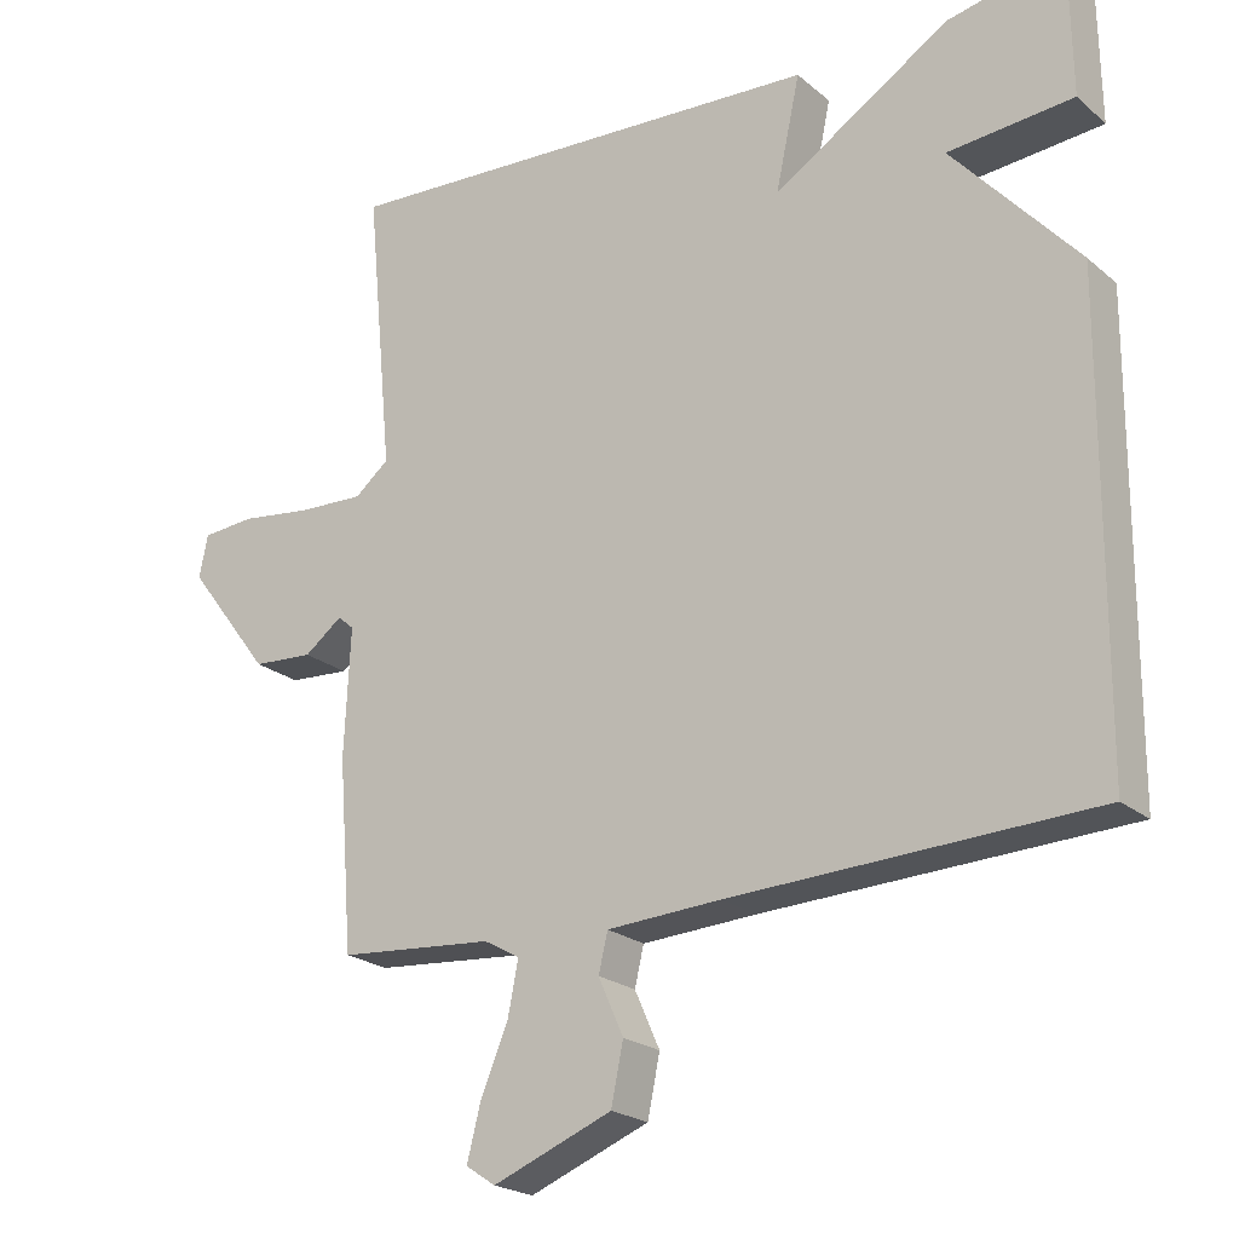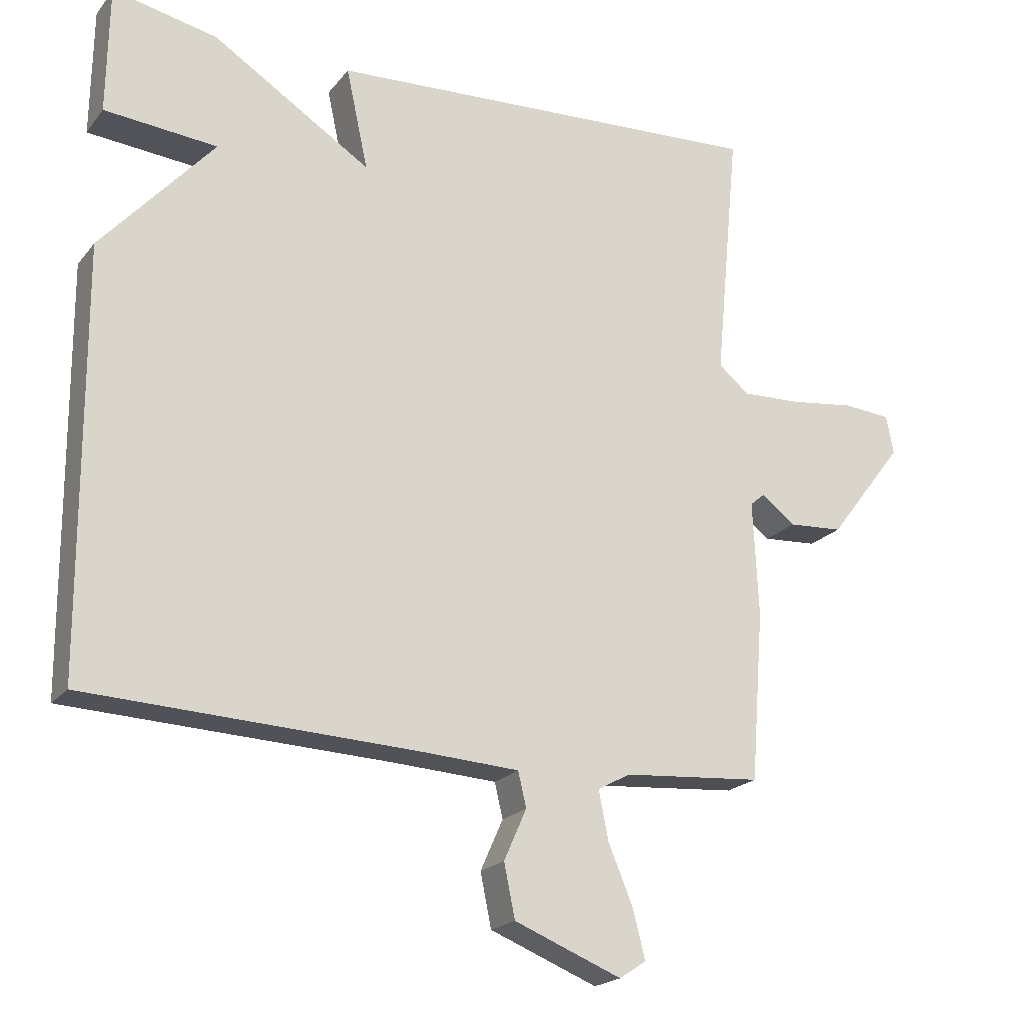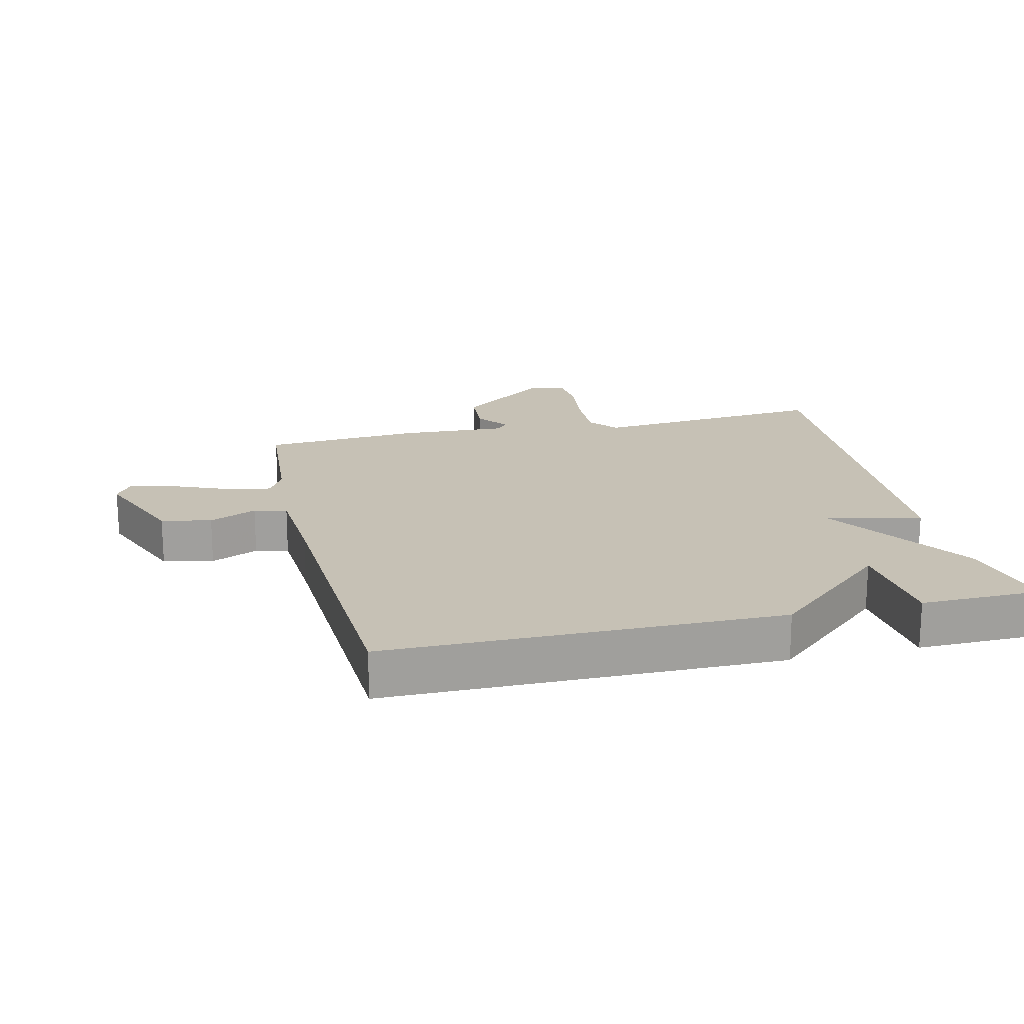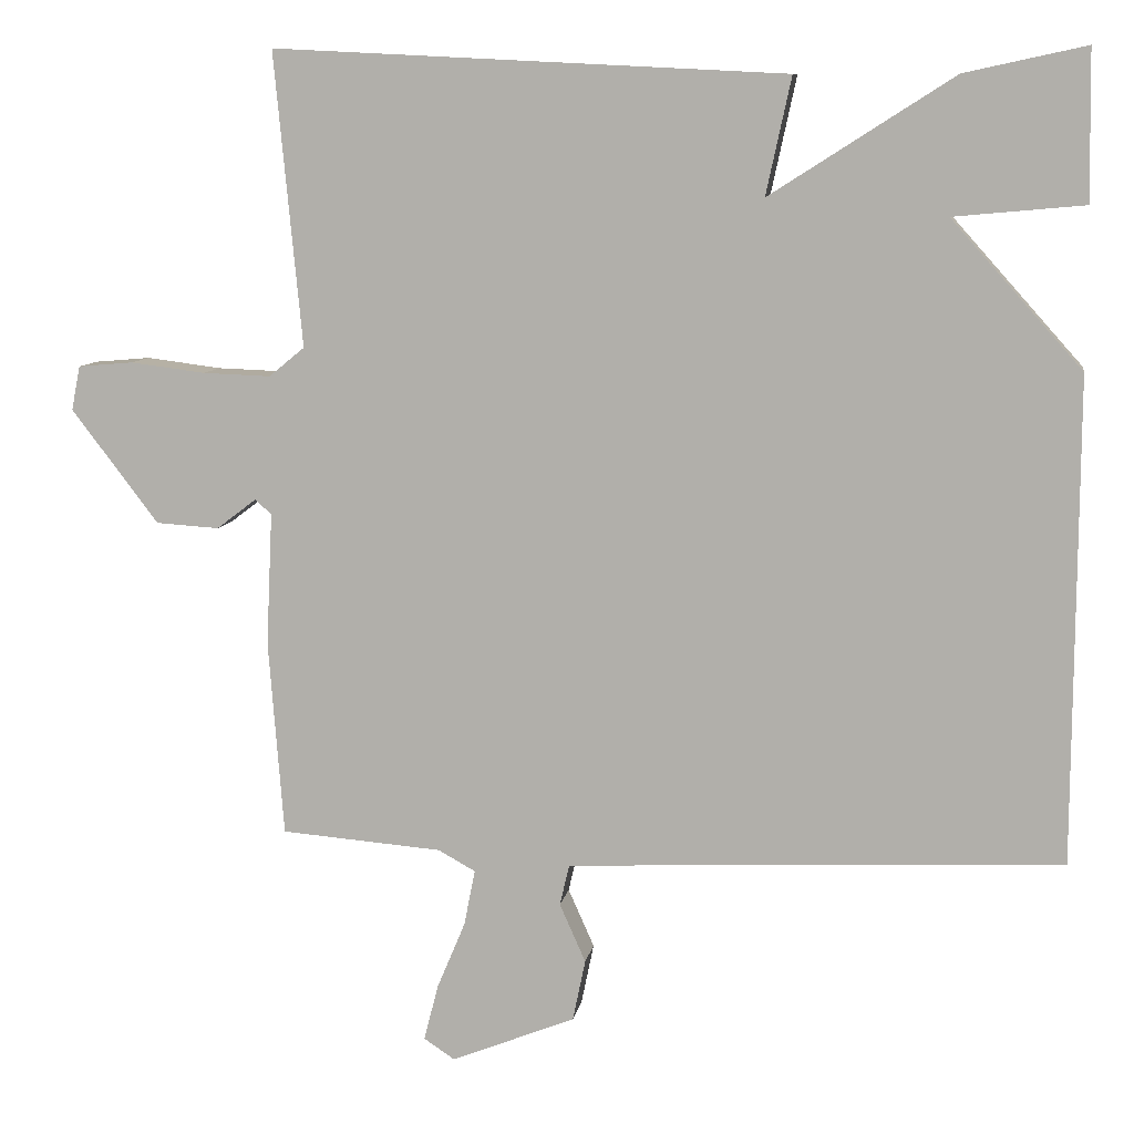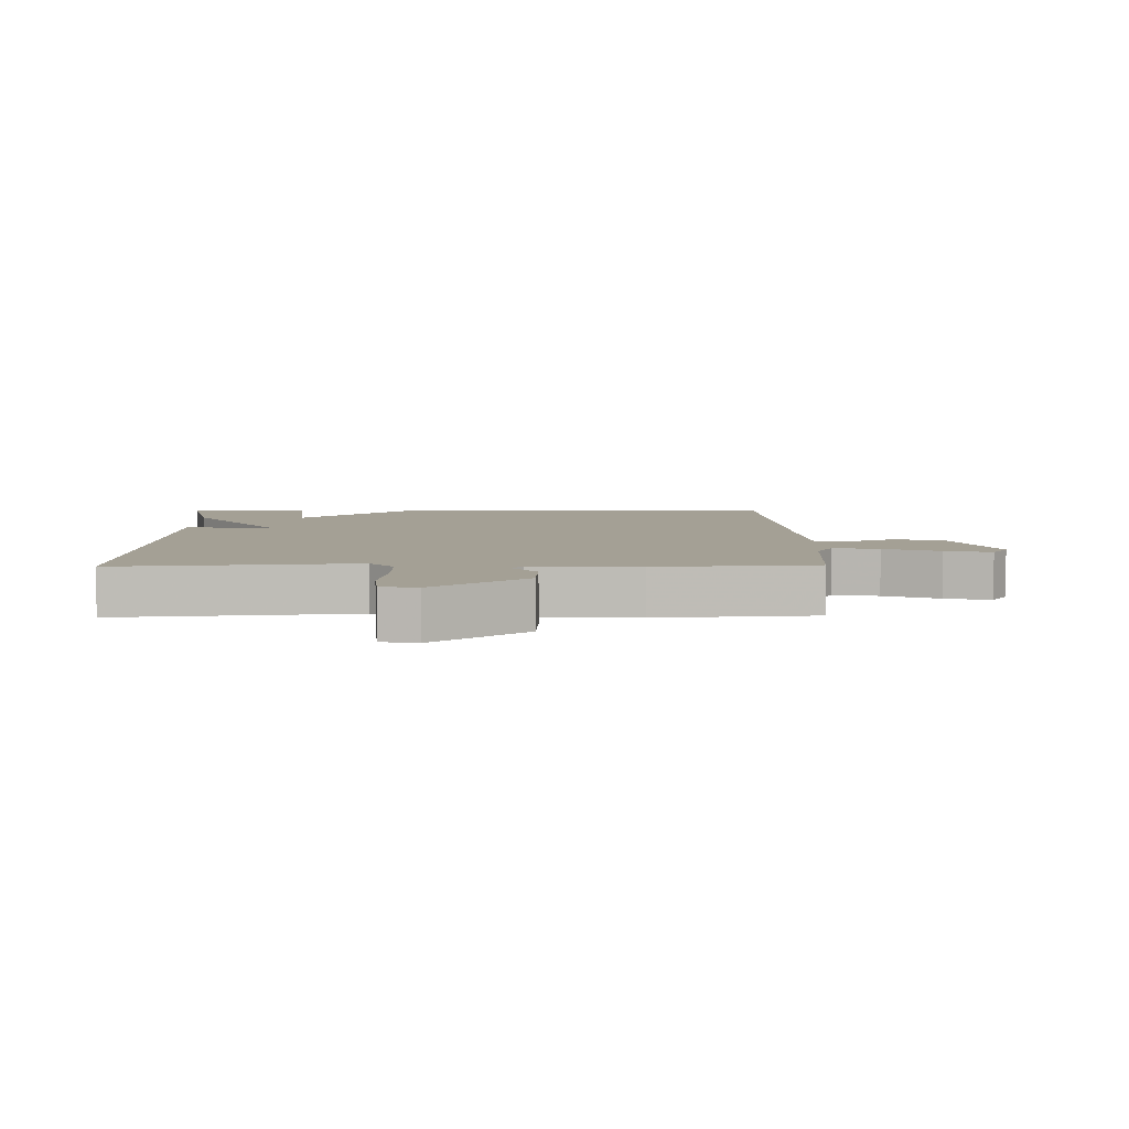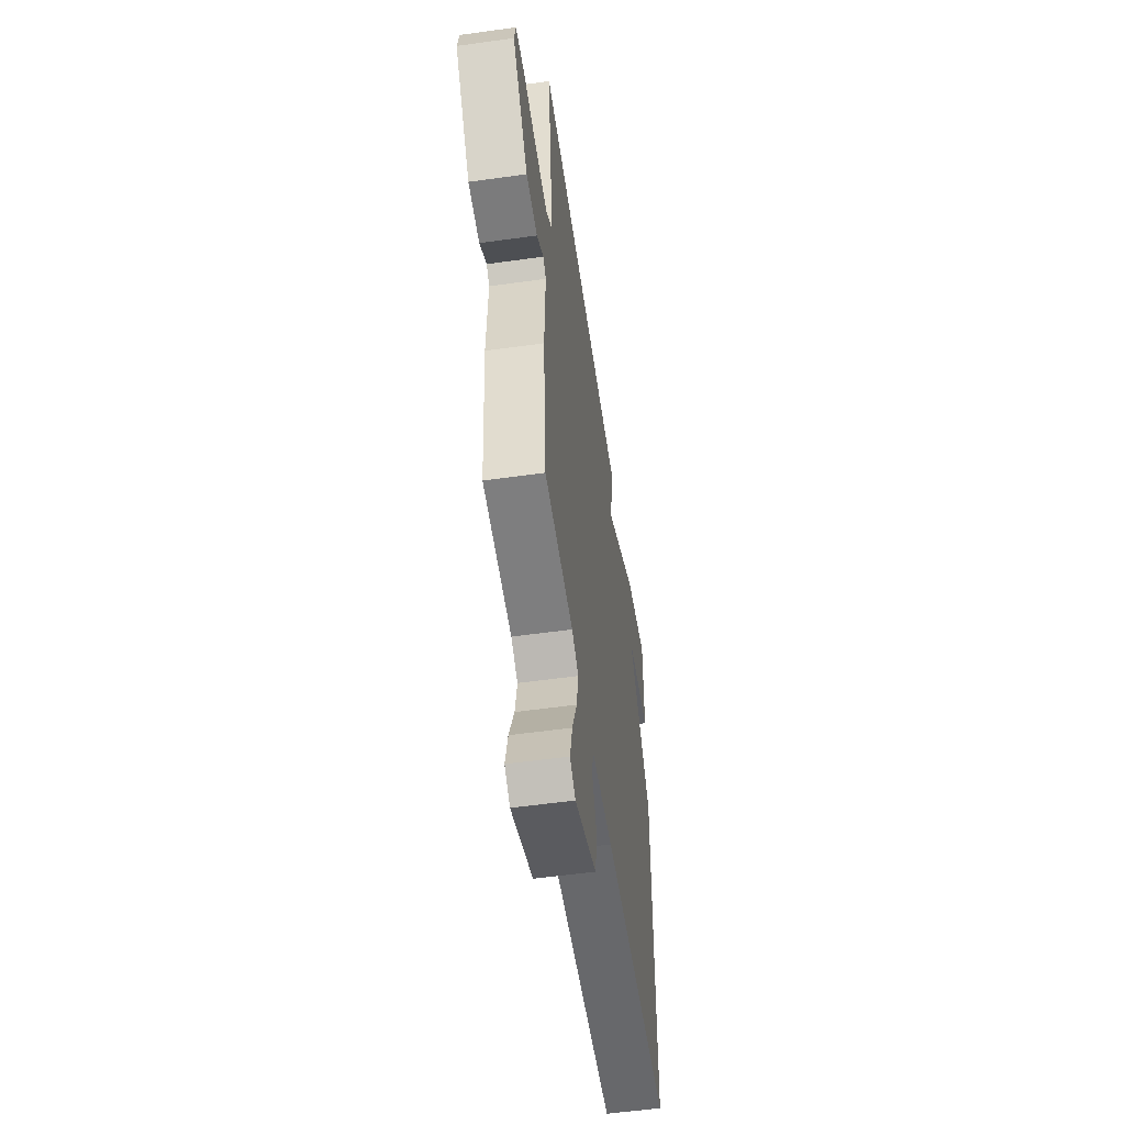
<metadata>
{"format":"obj","ext":"obj","renderer":"f3d","projection":"perspective","resolution":1024,"background":"white","views":[{"elev":-21.7,"azim":-144.9,"up":"+Z"},{"elev":-20.3,"azim":-27.0,"up":"+Z"},{"elev":18.7,"azim":-103.3,"up":"+Y"},{"elev":9.2,"azim":-170.6,"up":"+Z"},{"elev":5.7,"azim":88.8,"up":"+Y"},{"elev":-55.0,"azim":98.4,"up":"+Z"}]}
</metadata>
<code>
v -0.5 0.07 0.5
v -0.347 0.07 0.467
v -0.115 0.07 0.319
v -0.147 0.07 0.467
v 0.5 0.07 0.5
v 0.465 0.07 0.129
v 0.51 0.07 0.092
v 0.596 0.07 0.095
v 0.691 0.07 0.107
v 0.761 0.07 0.101
v 0.772 0.07 0.045
v 0.662 0.07 -0.099
v 0.582 0.07 -0.104
v 0.532 0.07 -0.066
v 0.511 0.07 -0.084
v 0.519 0.07 -0.252
v 0.5 0.07 -0.5
v 0.296 0.07 -0.516
v 0.249 0.07 -0.542
v 0.263 0.07 -0.613
v 0.299 0.07 -0.699
v 0.317 0.07 -0.77
v 0.278 0.07 -0.796
v 0.121 0.07 -0.733
v 0.105 0.07 -0.655
v 0.138 0.07 -0.581
v 0.126 0.07 -0.53
v -0.024 0.07 -0.521
v -0.5 0.07 -0.5
v -0.503 0.07 0.112
v -0.338 0.07 0.297
v -0.503 0.07 0.312
v -0.5 0 0.5
v -0.347 0 0.467
v -0.115 0 0.319
v -0.147 0 0.467
v 0.5 0 0.5
v 0.465 0 0.129
v 0.51 0 0.092
v 0.596 0 0.095
v 0.691 0 0.107
v 0.761 0 0.101
v 0.772 0 0.045
v 0.662 0 -0.099
v 0.582 0 -0.104
v 0.532 0 -0.066
v 0.511 0 -0.084
v 0.519 0 -0.252
v 0.5 0 -0.5
v 0.296 0 -0.516
v 0.249 0 -0.542
v 0.263 0 -0.613
v 0.299 0 -0.699
v 0.317 0 -0.77
v 0.278 0 -0.796
v 0.121 0 -0.733
v 0.105 0 -0.655
v 0.138 0 -0.581
v 0.126 0 -0.53
v -0.024 0 -0.521
v -0.5 0 -0.5
v -0.503 0 0.112
v -0.338 0 0.297
v -0.503 0 0.312
f 1 2 3
f 32 1 3
f 31 32 3
f 30 31 3
f 29 30 3
f 28 29 3
f 27 28 3
f 24 25 26
f 23 24 26
f 22 23 26
f 21 22 26
f 20 21 26
f 19 20 26 27
f 4 5 6
f 3 4 6
f 27 3 6
f 19 27 6
f 18 19 6
f 17 18 6
f 16 17 6
f 15 16 6
f 12 13 14
f 11 12 14
f 10 11 14
f 9 10 14
f 8 9 14
f 7 8 14 15
f 6 7 15
f 35 34 33
f 35 33 64
f 35 64 63
f 35 63 62
f 35 62 61
f 35 61 60
f 35 60 59
f 58 57 56
f 58 56 55
f 58 55 54
f 58 54 53
f 58 53 52
f 59 58 52 51
f 38 37 36
f 38 36 35
f 38 35 59
f 38 59 51
f 38 51 50
f 38 50 49
f 38 49 48
f 38 48 47
f 46 45 44
f 46 44 43
f 46 43 42
f 46 42 41
f 46 41 40
f 47 46 40 39
f 47 39 38
f 1 33 34 2
f 2 34 35 3
f 3 35 36 4
f 4 36 37 5
f 5 37 38 6
f 6 38 39 7
f 7 39 40 8
f 8 40 41 9
f 9 41 42 10
f 10 42 43 11
f 11 43 44 12
f 12 44 45 13
f 13 45 46 14
f 14 46 47 15
f 15 47 48 16
f 16 48 49 17
f 17 49 50 18
f 18 50 51 19
f 19 51 52 20
f 20 52 53 21
f 21 53 54 22
f 22 54 55 23
f 23 55 56 24
f 24 56 57 25
f 25 57 58 26
f 26 58 59 27
f 27 59 60 28
f 28 60 61 29
f 29 61 62 30
f 30 62 63 31
f 31 63 64 32
f 32 64 33 1

</code>
